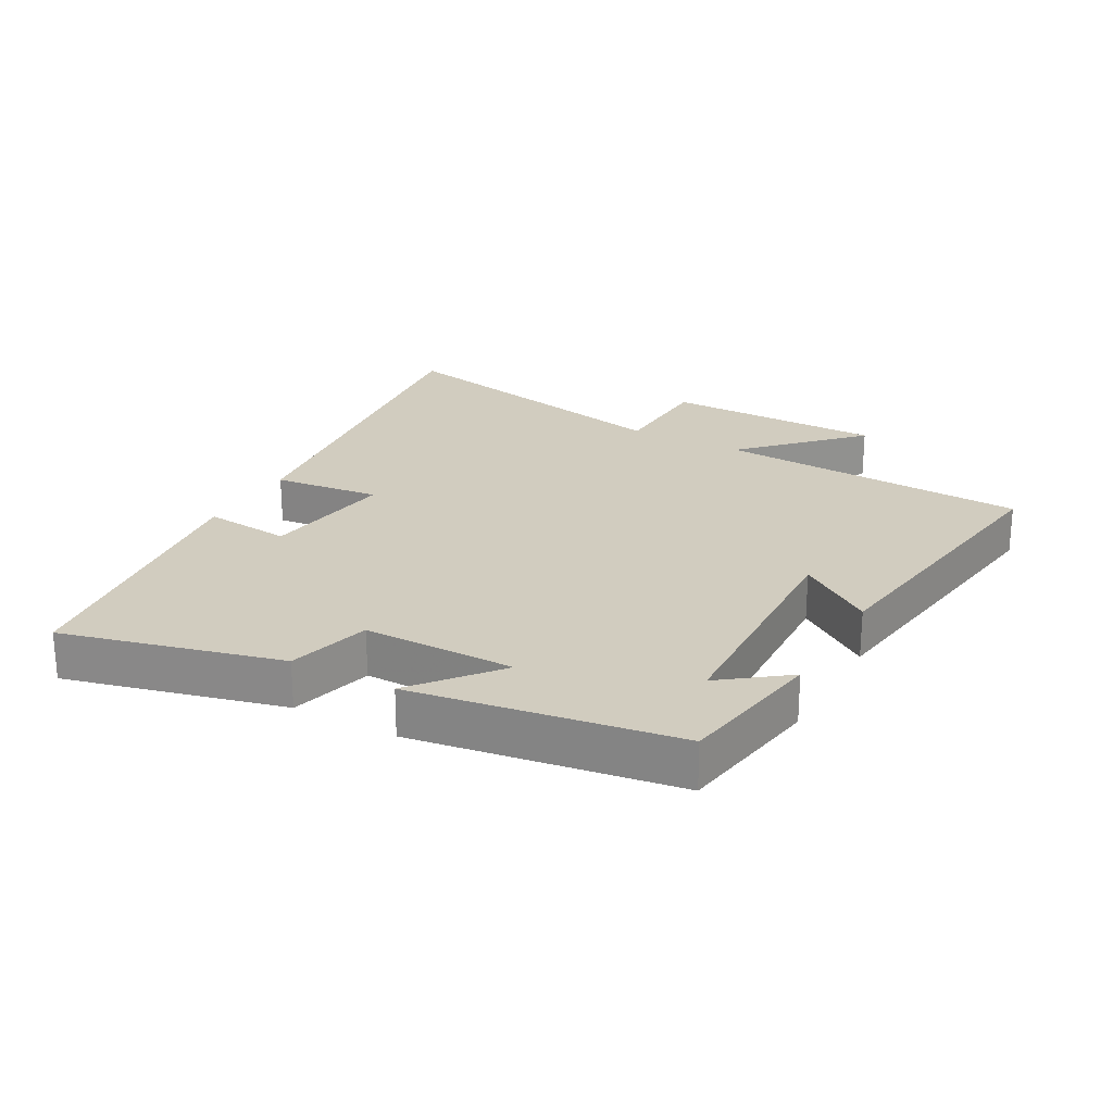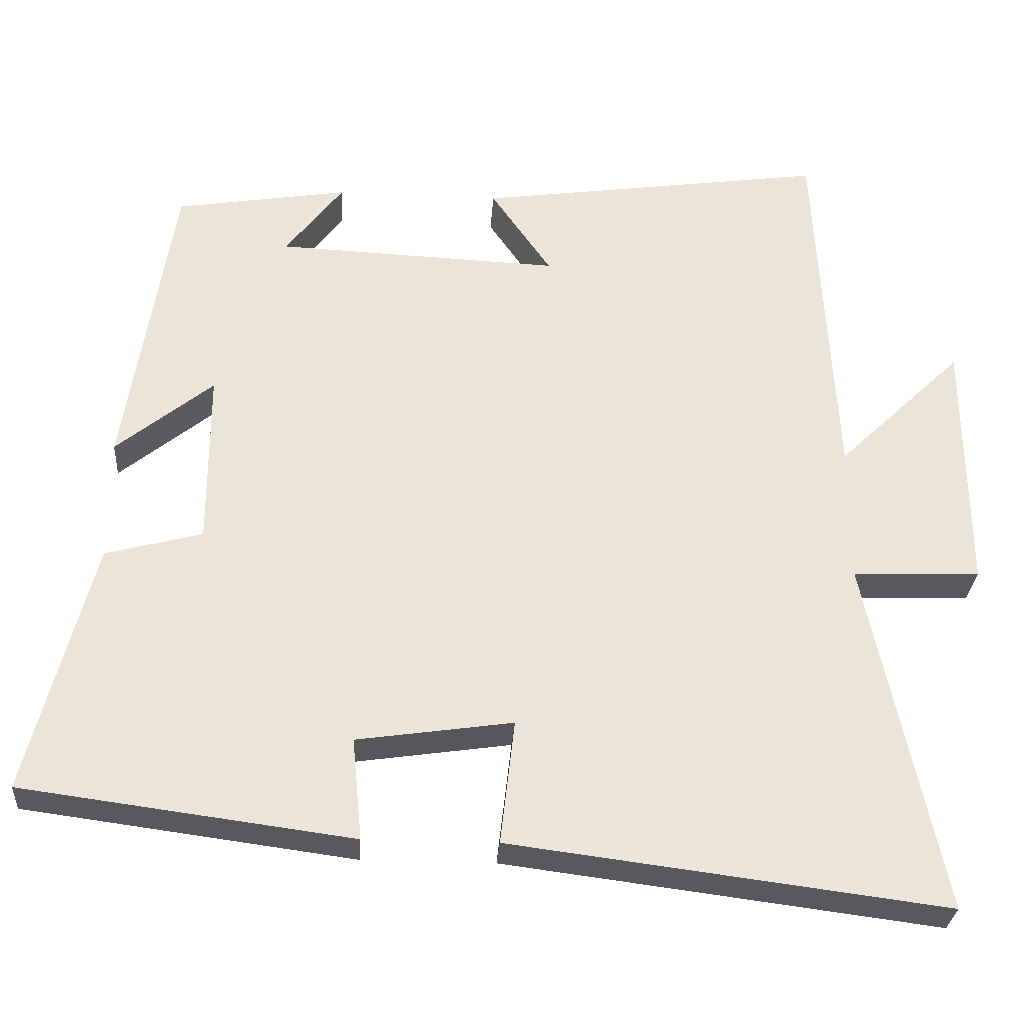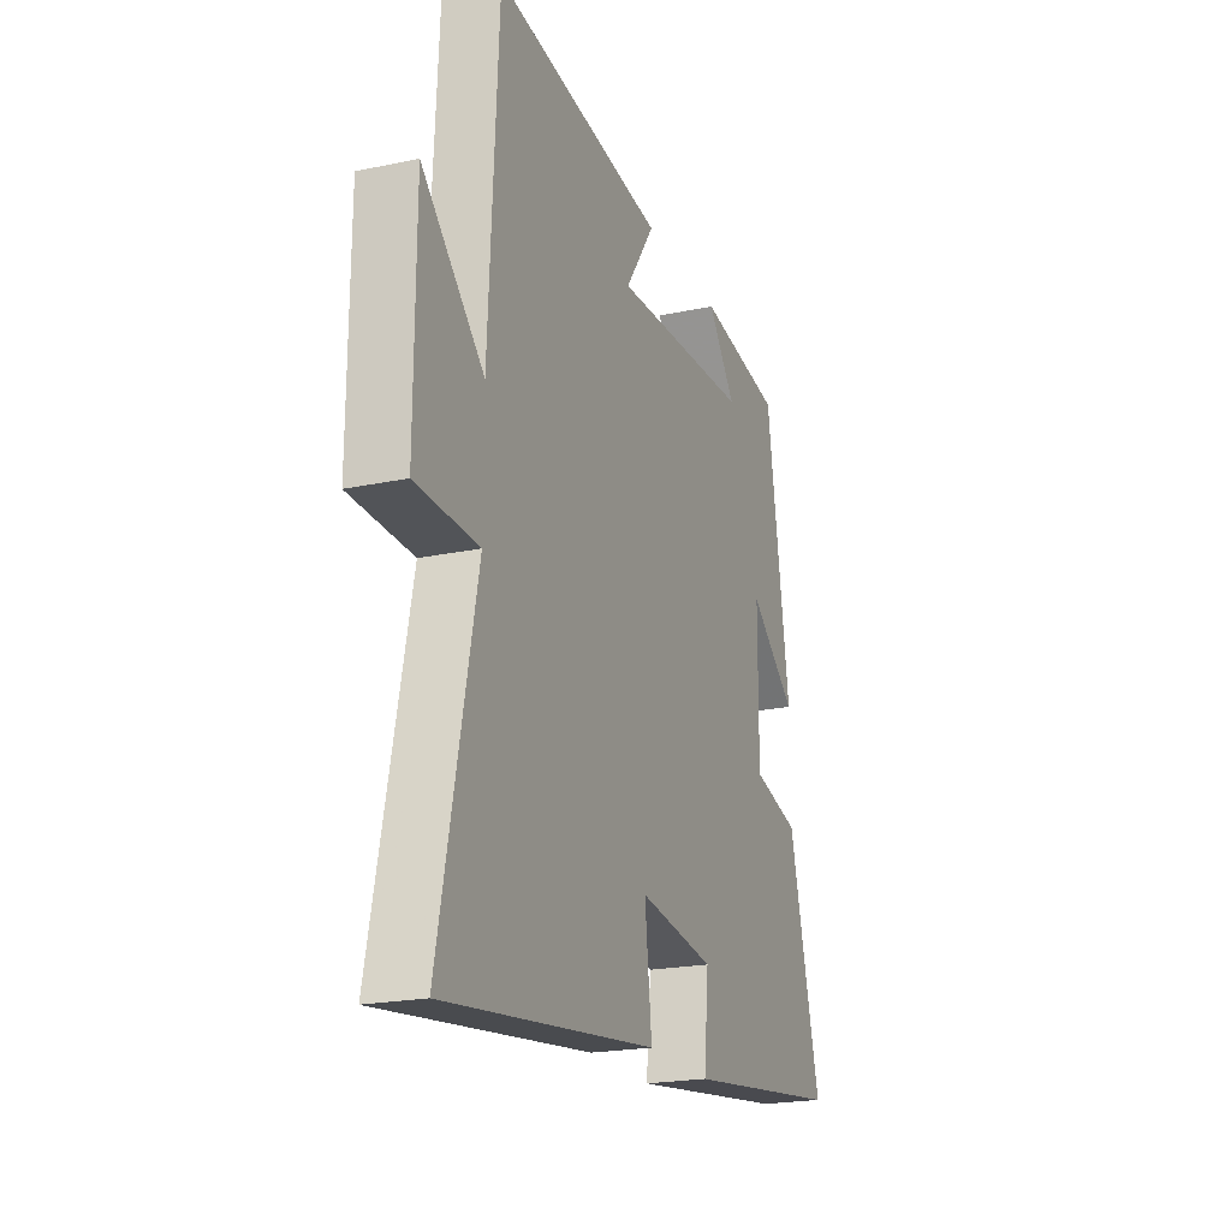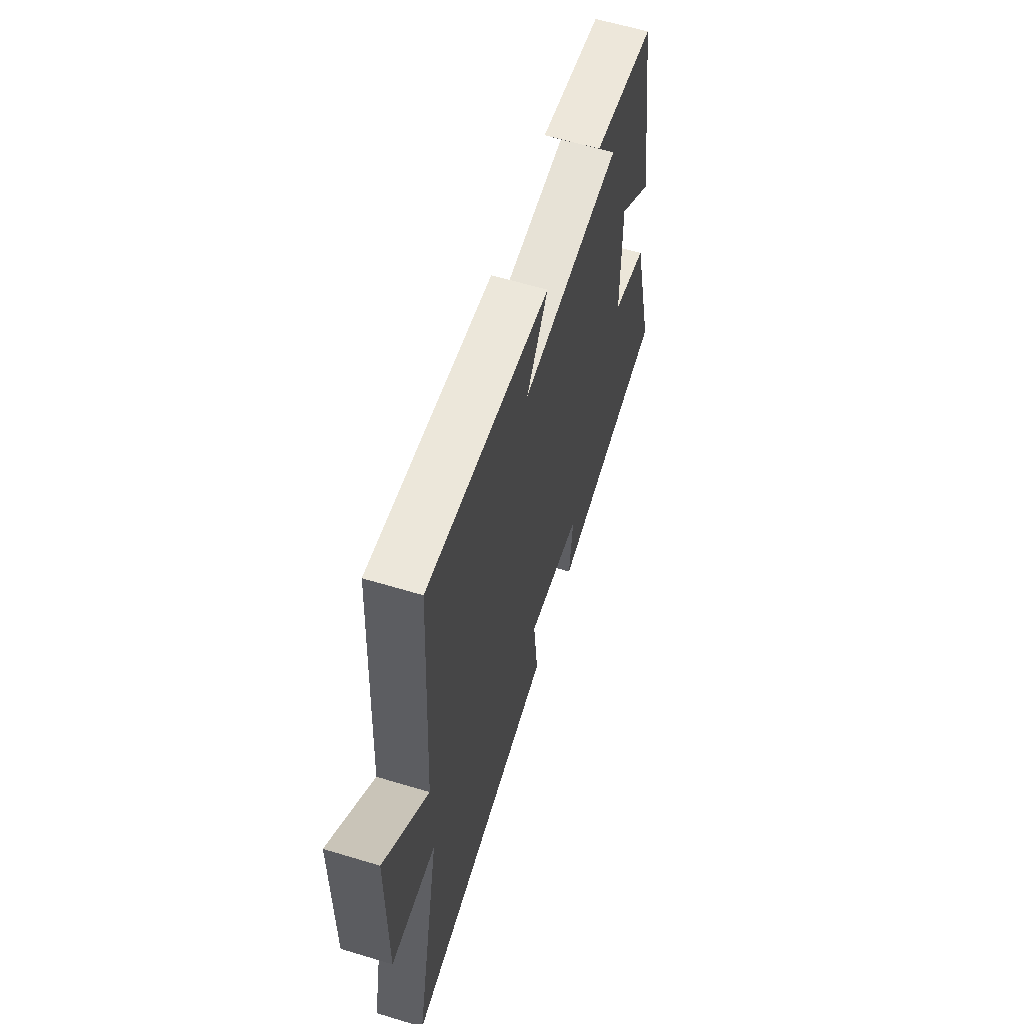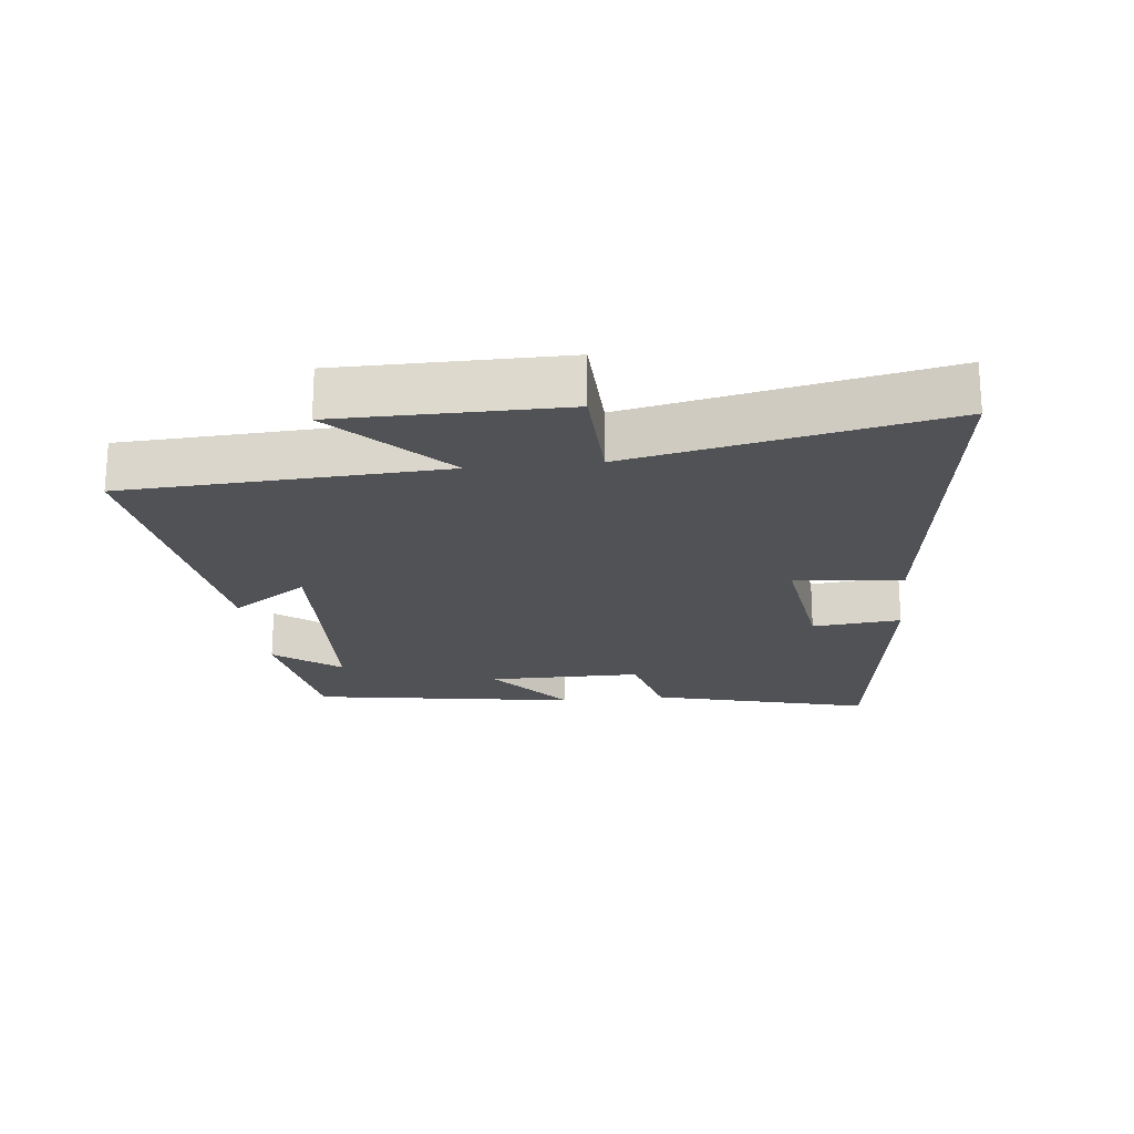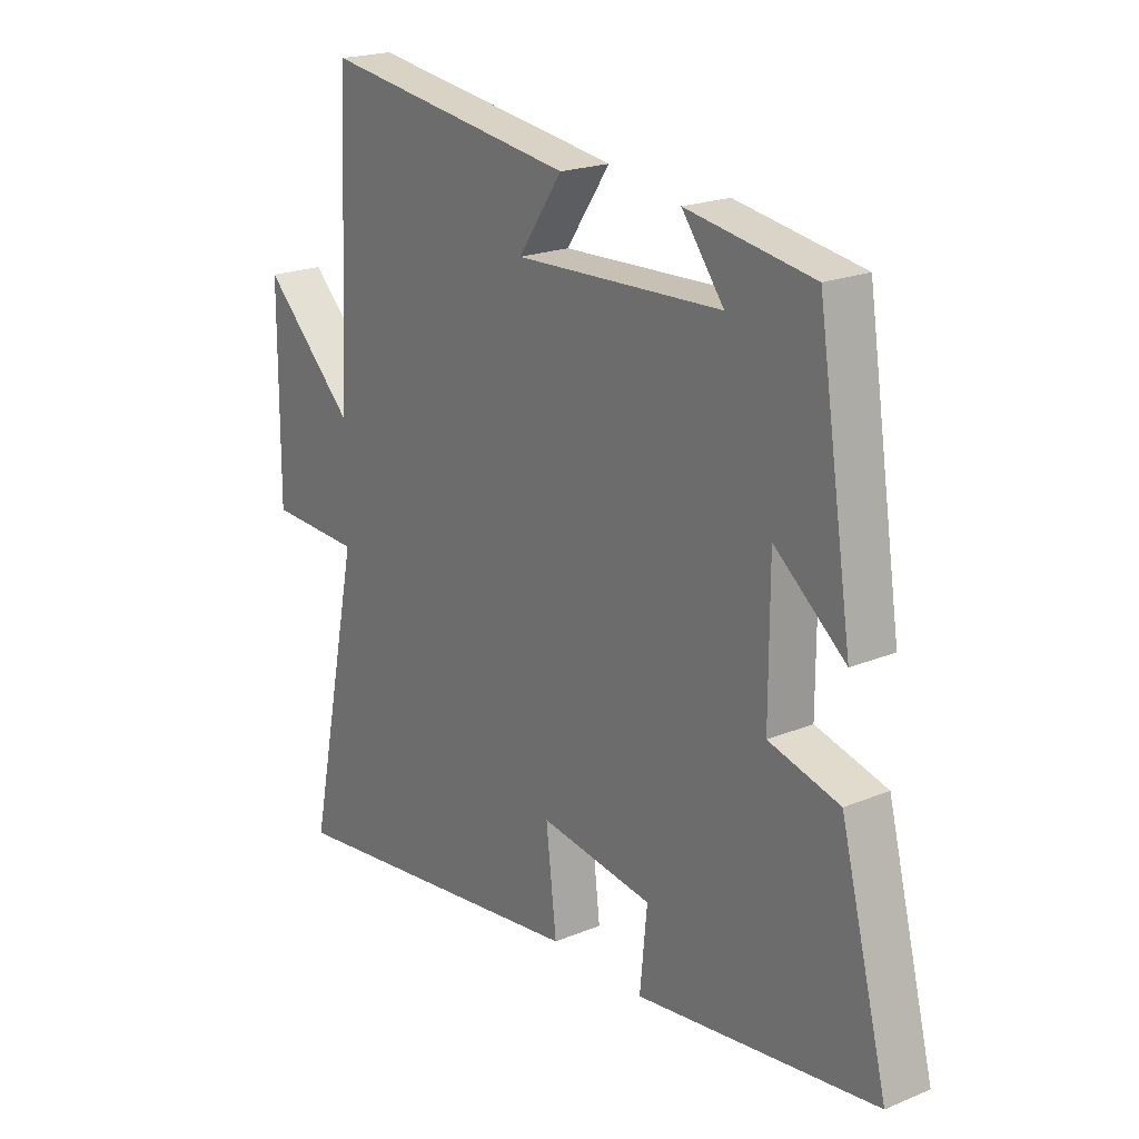
<metadata>
{"format":"obj","ext":"obj","renderer":"f3d","projection":"perspective","resolution":1024,"background":"white","views":[{"elev":23.8,"azim":-61.0,"up":"+Y"},{"elev":-29.6,"azim":-3.8,"up":"+Z"},{"elev":-20.9,"azim":110.9,"up":"+Z"},{"elev":60.5,"azim":107.2,"up":"+Z"},{"elev":-21.0,"azim":96.1,"up":"+Y"},{"elev":20.7,"azim":-126.7,"up":"+Z"}]}
</metadata>
<code>
v 0.598 0.07 -0.573
v 0.024 0.07 -0.5
v 0.043 0.07 -0.335
v -0.163 0.07 -0.365
v -0.15 0.07 -0.5
v -0.586 0.07 -0.442
v -0.5 0.07 -0.107
v -0.372 0.07 -0.073
v -0.372 0.07 0.161
v -0.5 0.07 0.057
v -0.437 0.07 0.463
v -0.208 0.07 0.5
v -0.284 0.07 0.4
v 0.092 0.07 0.384
v 0.012 0.07 0.5
v 0.475 0.07 0.565
v 0.5 0.07 0.082
v 0.667 0.07 0.244
v 0.669 0.07 -0.096
v 0.5 0.07 -0.102
v 0.598 0 -0.573
v 0.024 0 -0.5
v 0.043 0 -0.335
v -0.163 0 -0.365
v -0.15 0 -0.5
v -0.586 0 -0.442
v -0.5 0 -0.107
v -0.372 0 -0.073
v -0.372 0 0.161
v -0.5 0 0.057
v -0.437 0 0.463
v -0.208 0 0.5
v -0.284 0 0.4
v 0.092 0 0.384
v 0.012 0 0.5
v 0.475 0 0.565
v 0.5 0 0.082
v 0.667 0 0.244
v 0.669 0 -0.096
v 0.5 0 -0.102
f 17 18 19 20
f 15 16 17 20
f 14 15 20
f 13 14 20 1
f 11 12 13
f 9 10 11 13
f 8 9 13 1
f 4 5 6 7
f 3 4 7 8
f 1 2 3
f 1 3 8
f 40 39 38 37
f 40 37 36 35
f 40 35 34
f 21 40 34 33
f 33 32 31
f 33 31 30 29
f 21 33 29 28
f 27 26 25 24
f 28 27 24 23
f 23 22 21
f 28 23 21
f 1 21 22 2
f 2 22 23 3
f 3 23 24 4
f 4 24 25 5
f 5 25 26 6
f 6 26 27 7
f 7 27 28 8
f 8 28 29 9
f 9 29 30 10
f 10 30 31 11
f 11 31 32 12
f 12 32 33 13
f 13 33 34 14
f 14 34 35 15
f 15 35 36 16
f 16 36 37 17
f 17 37 38 18
f 18 38 39 19
f 19 39 40 20
f 20 40 21 1

</code>
